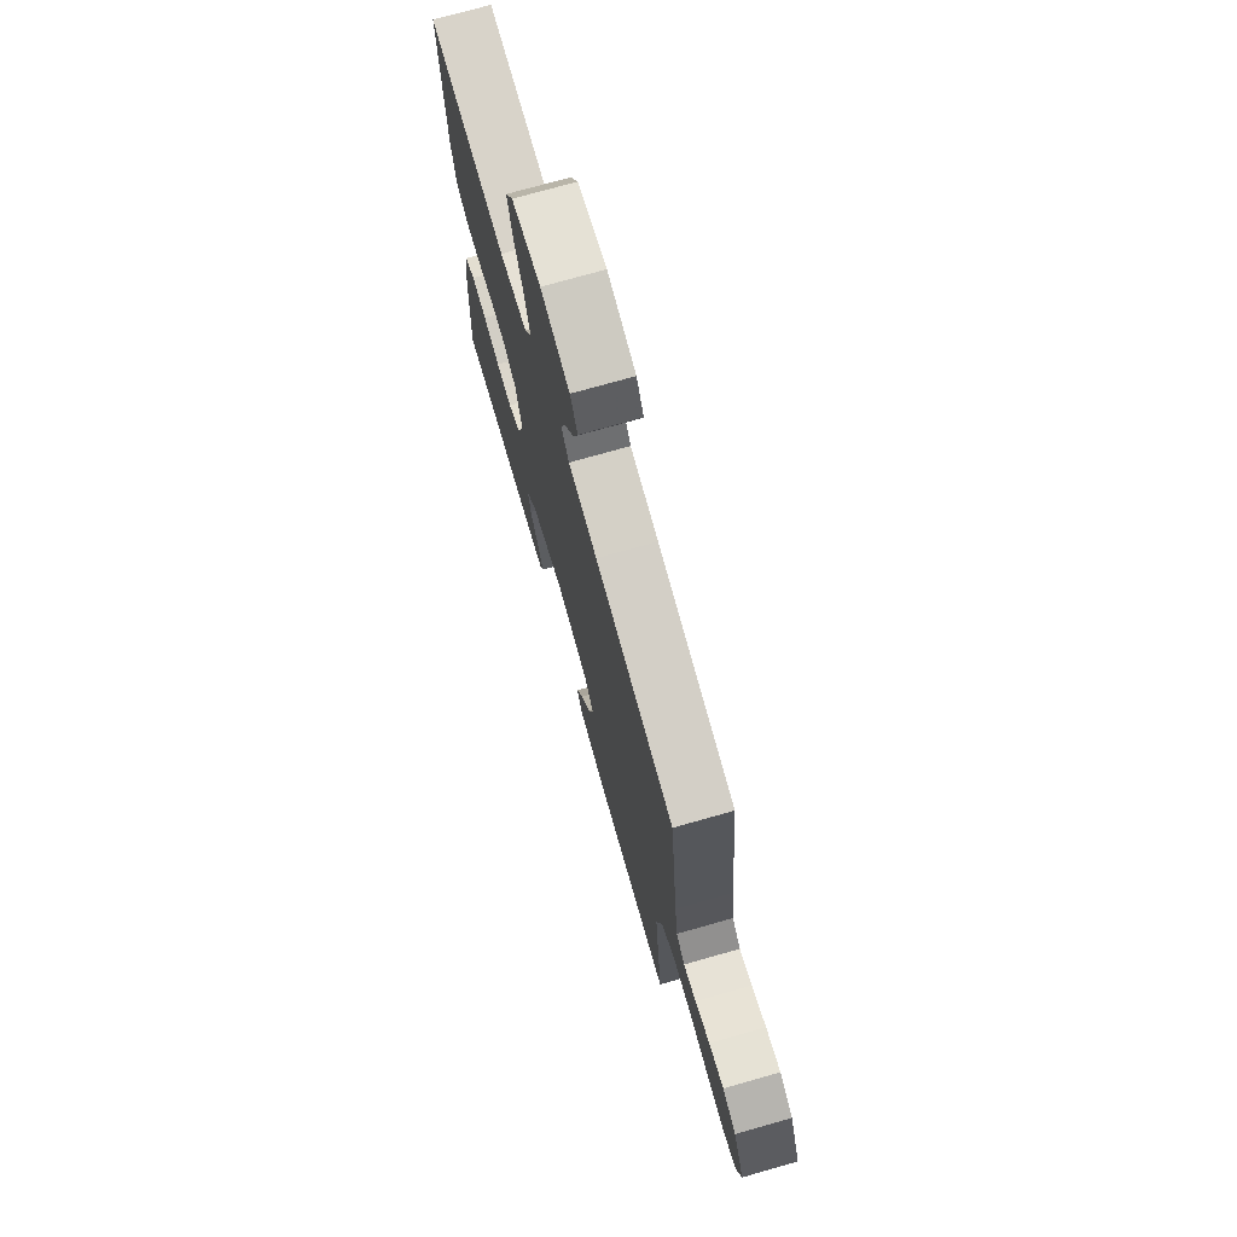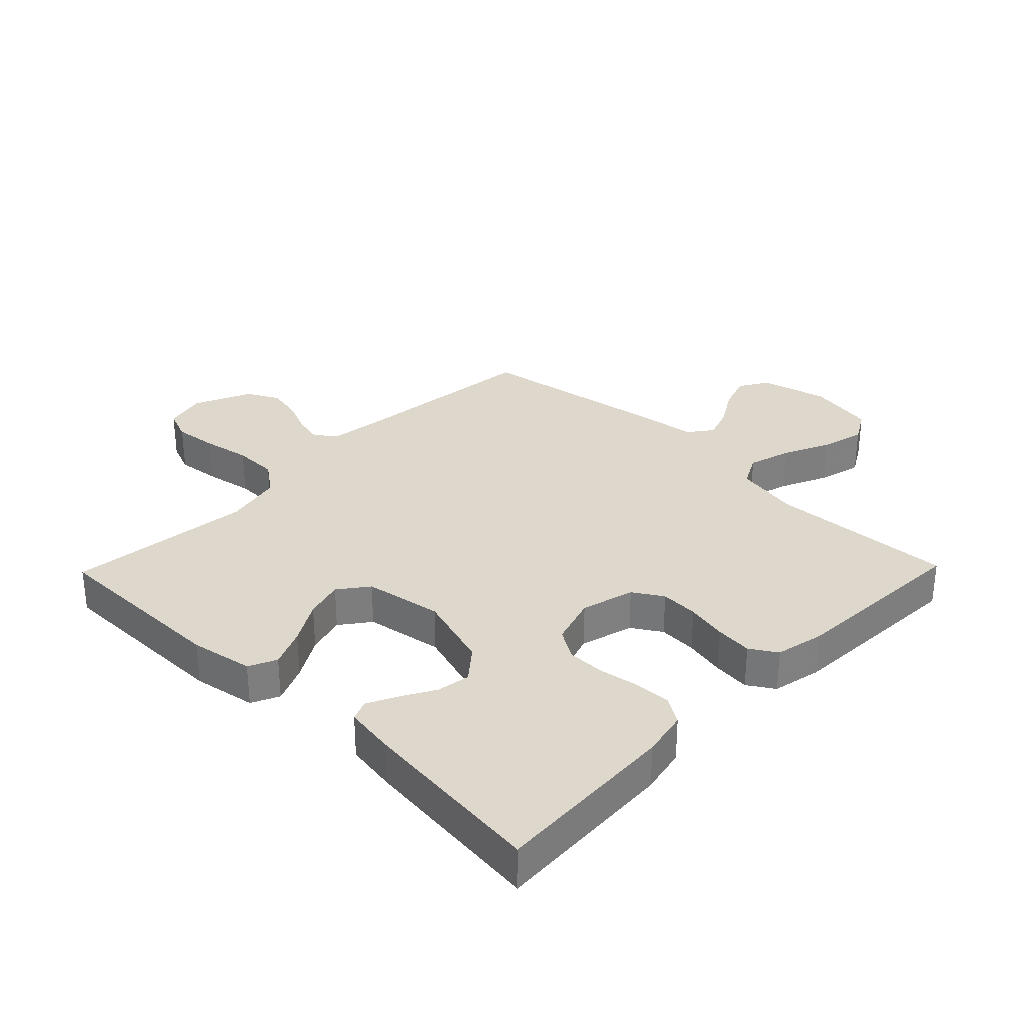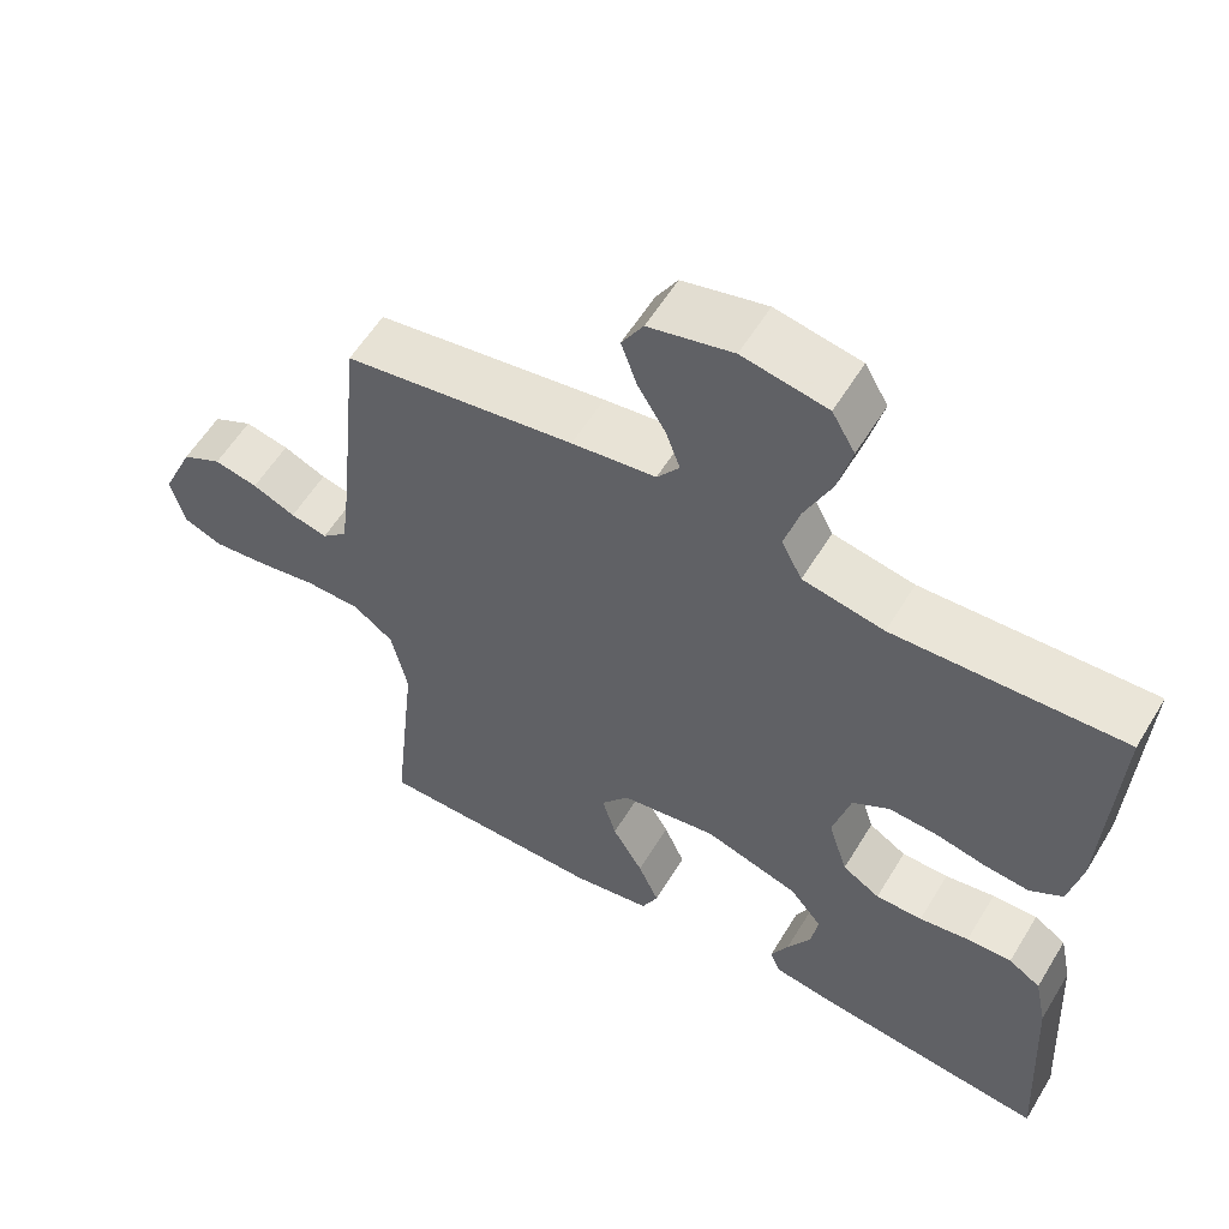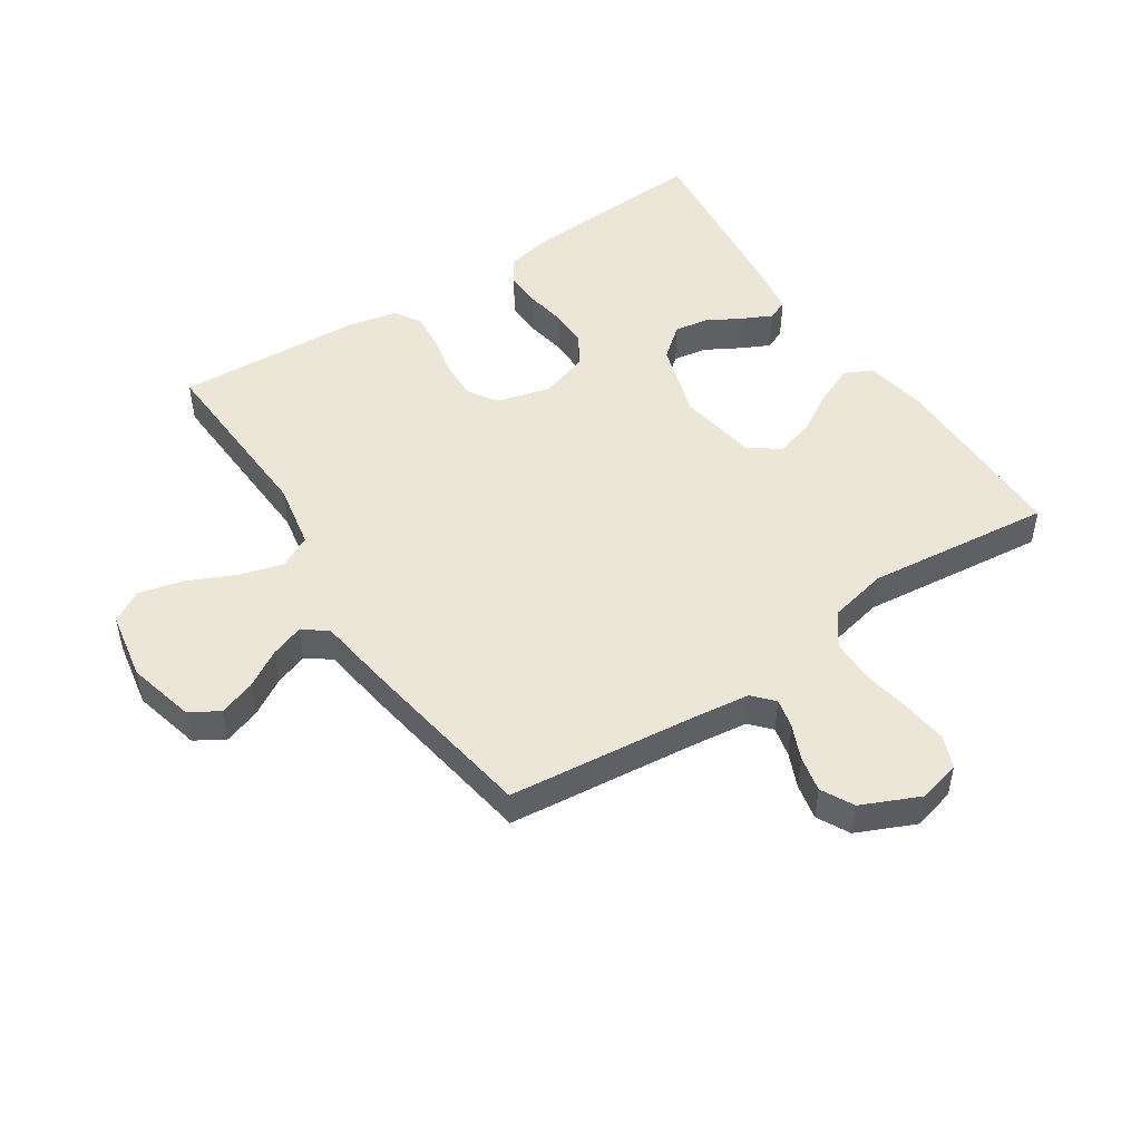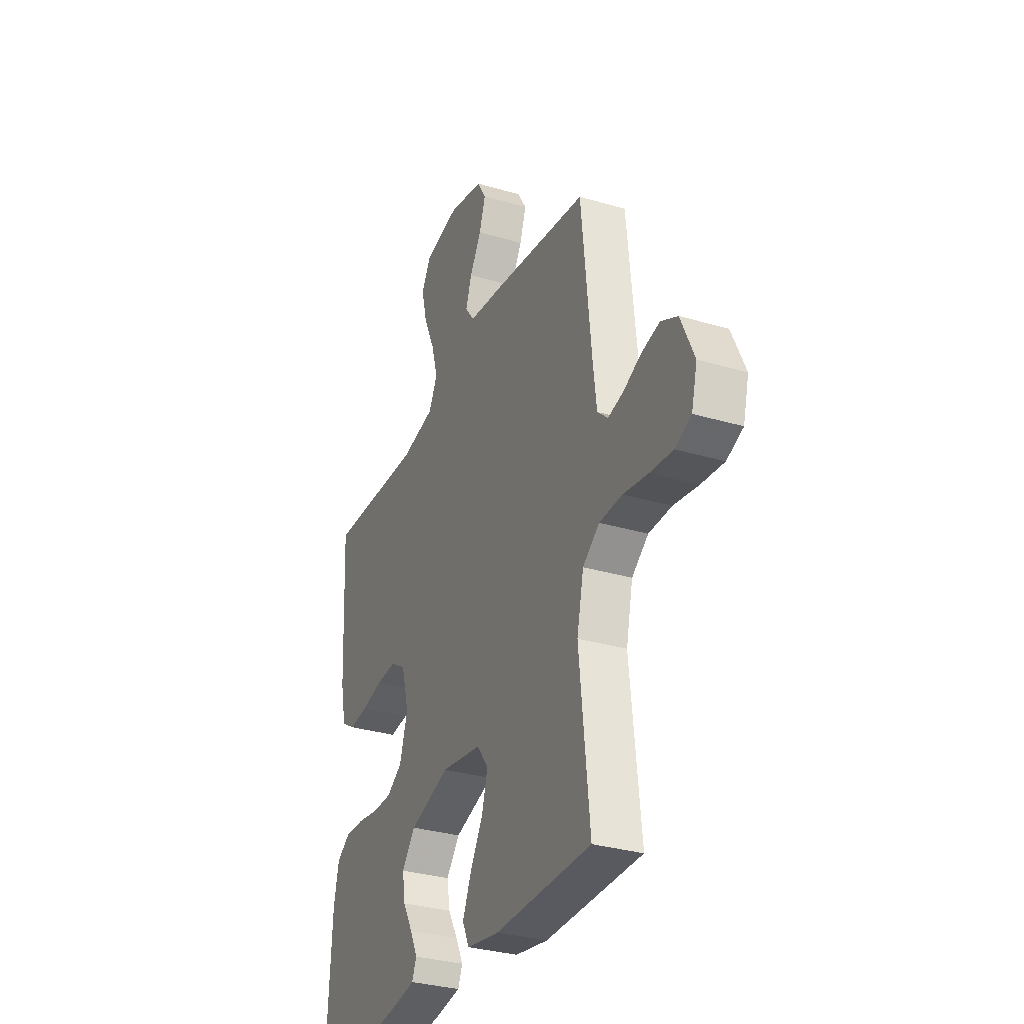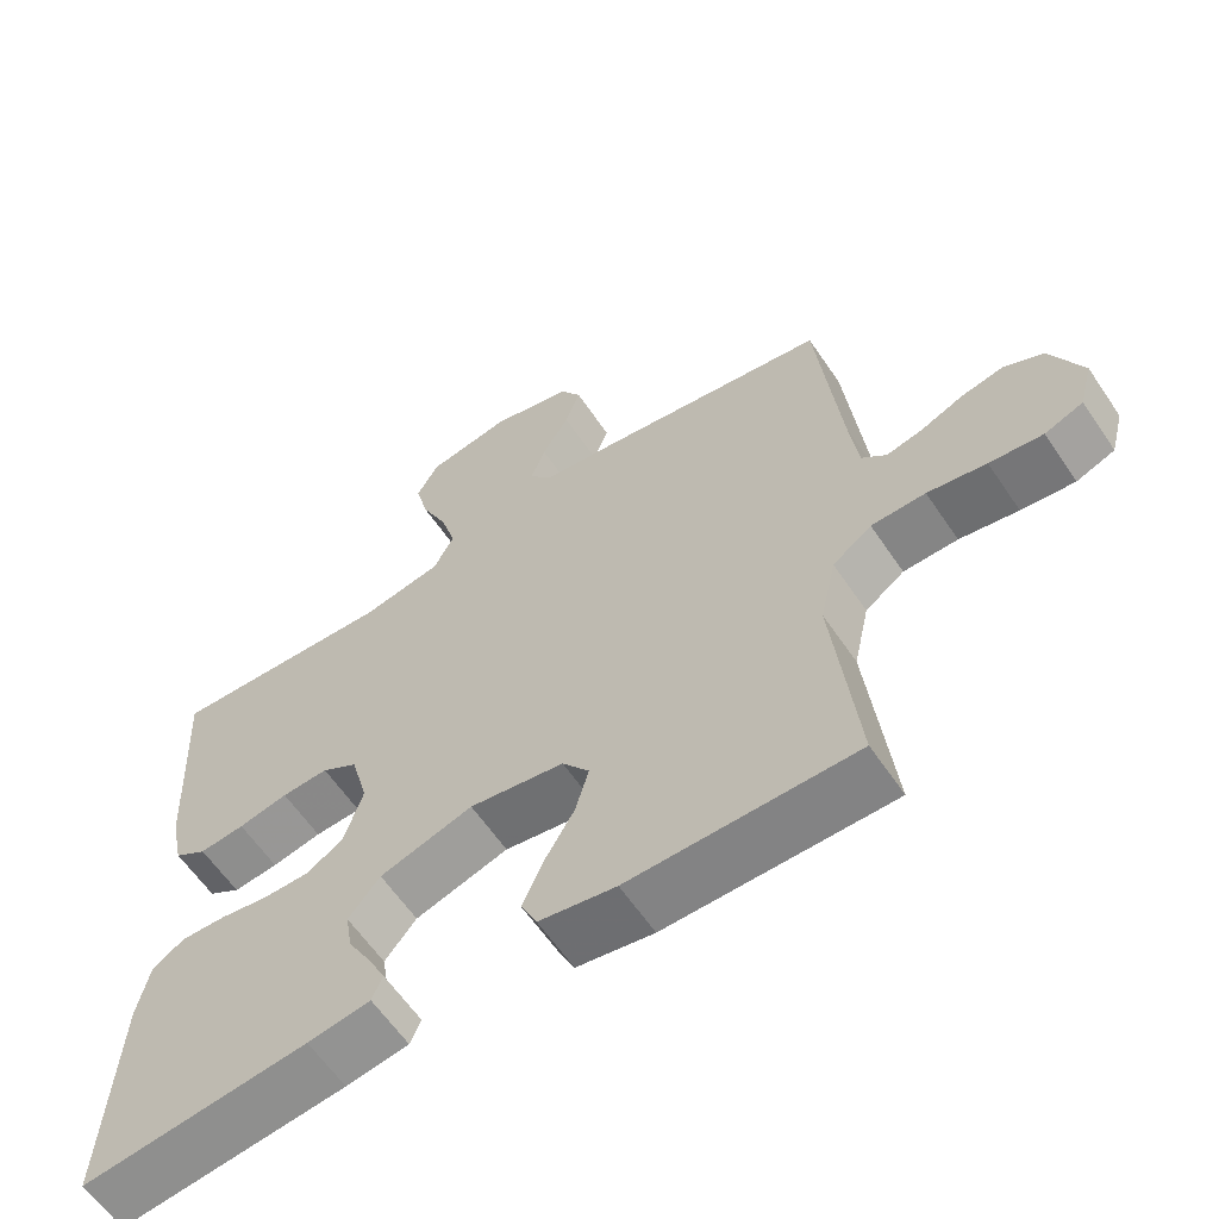
<metadata>
{"format":"obj","ext":"obj","renderer":"f3d","projection":"perspective","resolution":1024,"background":"white","views":[{"elev":73.5,"azim":74.1,"up":"+Z"},{"elev":31.2,"azim":-135.8,"up":"+Y"},{"elev":57.7,"azim":-149.0,"up":"+Z"},{"elev":49.1,"azim":56.6,"up":"+Y"},{"elev":-31.9,"azim":67.4,"up":"+Z"},{"elev":-61.2,"azim":34.0,"up":"+Z"}]}
</metadata>
<code>
v 0.5 0.07 -0.5
v 0.2 0.07 -0.5
v 0.098 0.07 -0.482
v 0.077 0.07 -0.437
v 0.104 0.07 -0.375
v 0.144 0.07 -0.307
v 0.162 0.07 -0.244
v 0.126 0.07 -0.196
v 0 0.07 -0.175
v -0.124 0.07 -0.213
v -0.166 0.07 -0.264
v -0.157 0.07 -0.319
v -0.126 0.07 -0.374
v -0.103 0.07 -0.421
v -0.117 0.07 -0.454
v -0.2 0.07 -0.467
v -0.5 0.07 -0.5
v -0.483 0.07 -0.2
v -0.467 0.07 -0.124
v -0.425 0.07 -0.097
v -0.366 0.07 -0.099
v -0.301 0.07 -0.11
v -0.24 0.07 -0.11
v -0.191 0.07 -0.08
v -0.166 0.07 0
v -0.189 0.07 0.086
v -0.237 0.07 0.116
v -0.299 0.07 0.113
v -0.365 0.07 0.099
v -0.425 0.07 0.093
v -0.468 0.07 0.12
v -0.485 0.07 0.2
v -0.5 0.07 0.5
v -0.2 0.07 0.485
v -0.094 0.07 0.505
v -0.067 0.07 0.557
v -0.087 0.07 0.627
v -0.122 0.07 0.704
v -0.14 0.07 0.775
v -0.11 0.07 0.827
v 0 0.07 0.847
v 0.109 0.07 0.82
v 0.137 0.07 0.773
v 0.117 0.07 0.715
v 0.081 0.07 0.655
v 0.062 0.07 0.602
v 0.091 0.07 0.563
v 0.2 0.07 0.548
v 0.5 0.07 0.5
v 0.531 0.07 0.2
v 0.543 0.07 0.104
v 0.576 0.07 0.074
v 0.624 0.07 0.085
v 0.68 0.07 0.109
v 0.737 0.07 0.121
v 0.789 0.07 0.094
v 0.831 0.07 0
v 0.813 0.07 -0.068
v 0.762 0.07 -0.088
v 0.691 0.07 -0.08
v 0.613 0.07 -0.066
v 0.541 0.07 -0.067
v 0.489 0.07 -0.105
v 0.468 0.07 -0.2
v 0.5 0 -0.5
v 0.2 0 -0.5
v 0.098 0 -0.482
v 0.077 0 -0.437
v 0.104 0 -0.375
v 0.144 0 -0.307
v 0.162 0 -0.244
v 0.126 0 -0.196
v 0 0 -0.175
v -0.124 0 -0.213
v -0.166 0 -0.264
v -0.157 0 -0.319
v -0.126 0 -0.374
v -0.103 0 -0.421
v -0.117 0 -0.454
v -0.2 0 -0.467
v -0.5 0 -0.5
v -0.483 0 -0.2
v -0.467 0 -0.124
v -0.425 0 -0.097
v -0.366 0 -0.099
v -0.301 0 -0.11
v -0.24 0 -0.11
v -0.191 0 -0.08
v -0.166 0 0
v -0.189 0 0.086
v -0.237 0 0.116
v -0.299 0 0.113
v -0.365 0 0.099
v -0.425 0 0.093
v -0.468 0 0.12
v -0.485 0 0.2
v -0.5 0 0.5
v -0.2 0 0.485
v -0.094 0 0.505
v -0.067 0 0.557
v -0.087 0 0.627
v -0.122 0 0.704
v -0.14 0 0.775
v -0.11 0 0.827
v 0 0 0.847
v 0.109 0 0.82
v 0.137 0 0.773
v 0.117 0 0.715
v 0.081 0 0.655
v 0.062 0 0.602
v 0.091 0 0.563
v 0.2 0 0.548
v 0.5 0 0.5
v 0.531 0 0.2
v 0.543 0 0.104
v 0.576 0 0.074
v 0.624 0 0.085
v 0.68 0 0.109
v 0.737 0 0.121
v 0.789 0 0.094
v 0.831 0 0
v 0.813 0 -0.068
v 0.762 0 -0.088
v 0.691 0 -0.08
v 0.613 0 -0.066
v 0.541 0 -0.067
v 0.489 0 -0.105
v 0.468 0 -0.2
f 58 59 60 61
f 56 57 58 61
f 56 61 62
f 53 54 55 56
f 52 53 56 62
f 51 52 62 63
f 47 48 49 50
f 47 50 51 63
f 42 43 44 45
f 42 45 46
f 41 42 46
f 40 41 46
f 37 38 39 40
f 36 37 40 46
f 35 36 46 47
f 31 32 33 34
f 31 34 35
f 28 29 30 31
f 27 28 31 35
f 26 27 35 47
f 19 20 21 22
f 19 22 23
f 18 19 23
f 17 18 23
f 16 17 23 24
f 12 13 14 15
f 12 15 16
f 11 12 16
f 3 4 5 6
f 3 6 7
f 64 1 2 3
f 64 3 7
f 63 64 7 8
f 25 26 47 63
f 25 63 8 9
f 11 16 24 25
f 10 11 25
f 9 10 25
f 125 124 123 122
f 125 122 121 120
f 126 125 120
f 120 119 118 117
f 126 120 117 116
f 127 126 116 115
f 114 113 112 111
f 127 115 114 111
f 109 108 107 106
f 110 109 106
f 110 106 105
f 110 105 104
f 104 103 102 101
f 110 104 101 100
f 111 110 100 99
f 98 97 96 95
f 99 98 95
f 95 94 93 92
f 99 95 92 91
f 111 99 91 90
f 86 85 84 83
f 87 86 83
f 87 83 82
f 87 82 81
f 88 87 81 80
f 79 78 77 76
f 80 79 76
f 80 76 75
f 70 69 68 67
f 71 70 67
f 67 66 65 128
f 71 67 128
f 72 71 128 127
f 127 111 90 89
f 73 72 127 89
f 89 88 80 75
f 89 75 74
f 89 74 73
f 1 65 66 2
f 2 66 67 3
f 3 67 68 4
f 4 68 69 5
f 5 69 70 6
f 6 70 71 7
f 7 71 72 8
f 8 72 73 9
f 9 73 74 10
f 10 74 75 11
f 11 75 76 12
f 12 76 77 13
f 13 77 78 14
f 14 78 79 15
f 15 79 80 16
f 16 80 81 17
f 17 81 82 18
f 18 82 83 19
f 19 83 84 20
f 20 84 85 21
f 21 85 86 22
f 22 86 87 23
f 23 87 88 24
f 24 88 89 25
f 25 89 90 26
f 26 90 91 27
f 27 91 92 28
f 28 92 93 29
f 29 93 94 30
f 30 94 95 31
f 31 95 96 32
f 32 96 97 33
f 33 97 98 34
f 34 98 99 35
f 35 99 100 36
f 36 100 101 37
f 37 101 102 38
f 38 102 103 39
f 39 103 104 40
f 40 104 105 41
f 41 105 106 42
f 42 106 107 43
f 43 107 108 44
f 44 108 109 45
f 45 109 110 46
f 46 110 111 47
f 47 111 112 48
f 48 112 113 49
f 49 113 114 50
f 50 114 115 51
f 51 115 116 52
f 52 116 117 53
f 53 117 118 54
f 54 118 119 55
f 55 119 120 56
f 56 120 121 57
f 57 121 122 58
f 58 122 123 59
f 59 123 124 60
f 60 124 125 61
f 61 125 126 62
f 62 126 127 63
f 63 127 128 64
f 64 128 65 1

</code>
